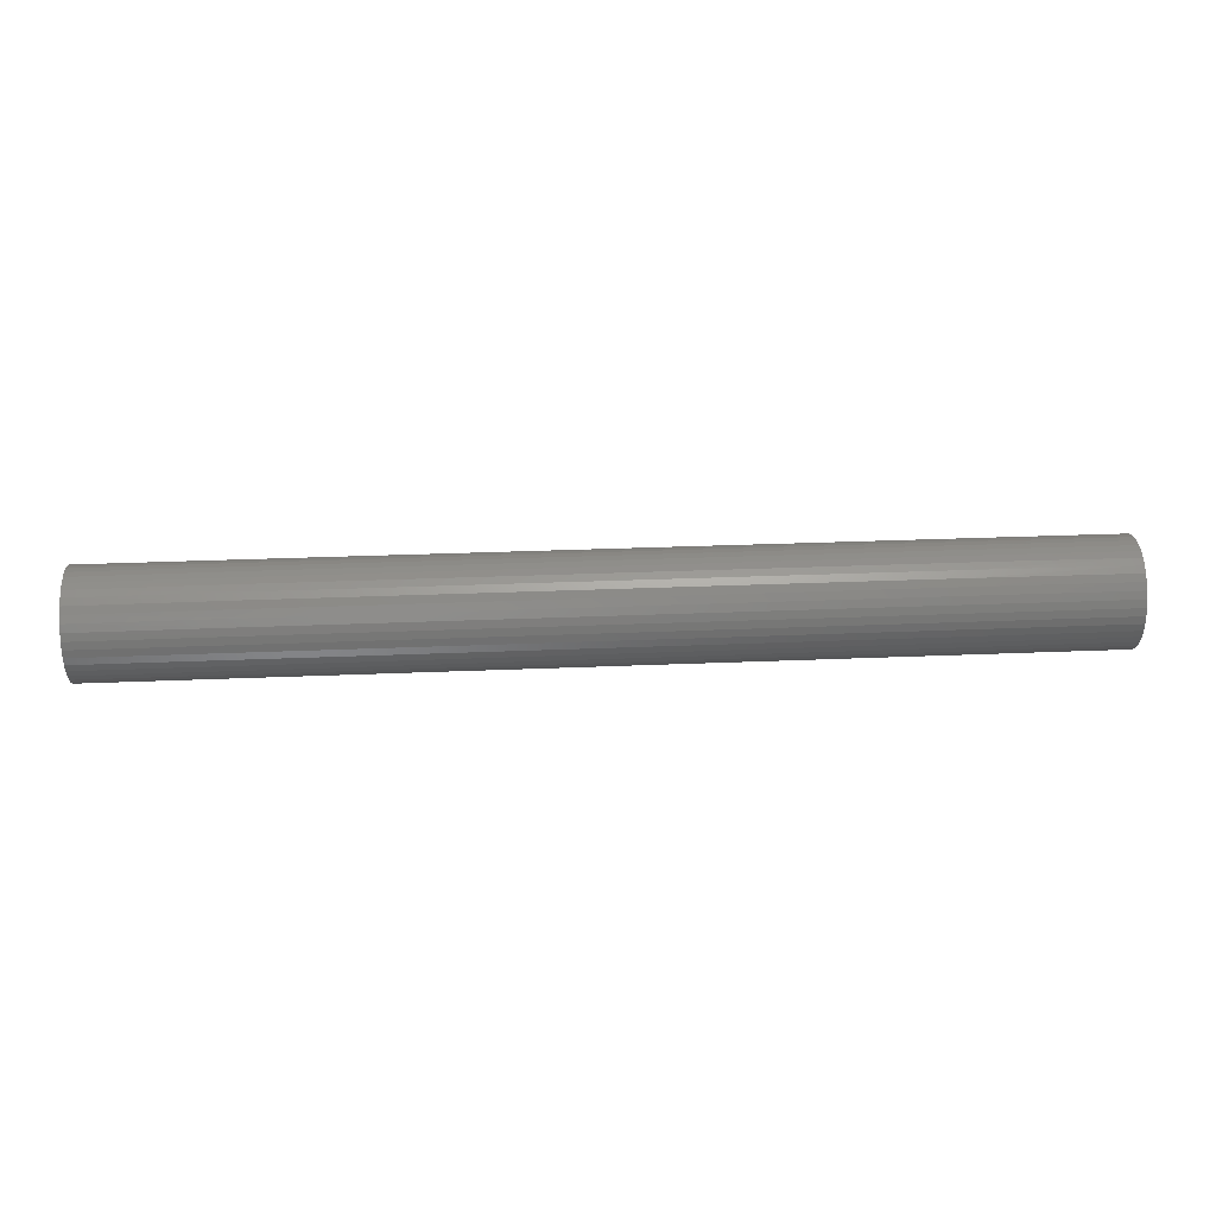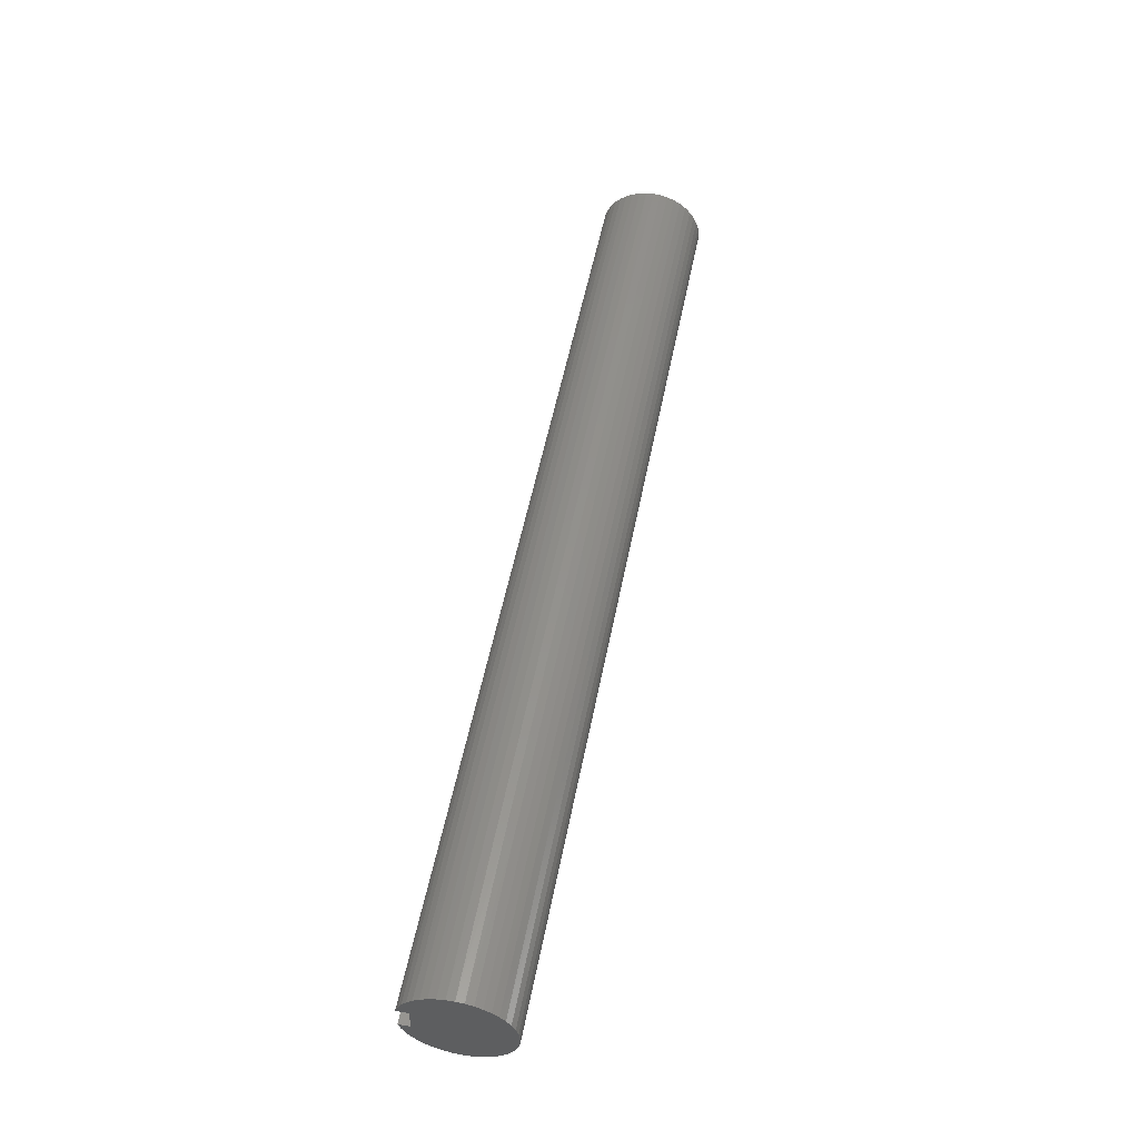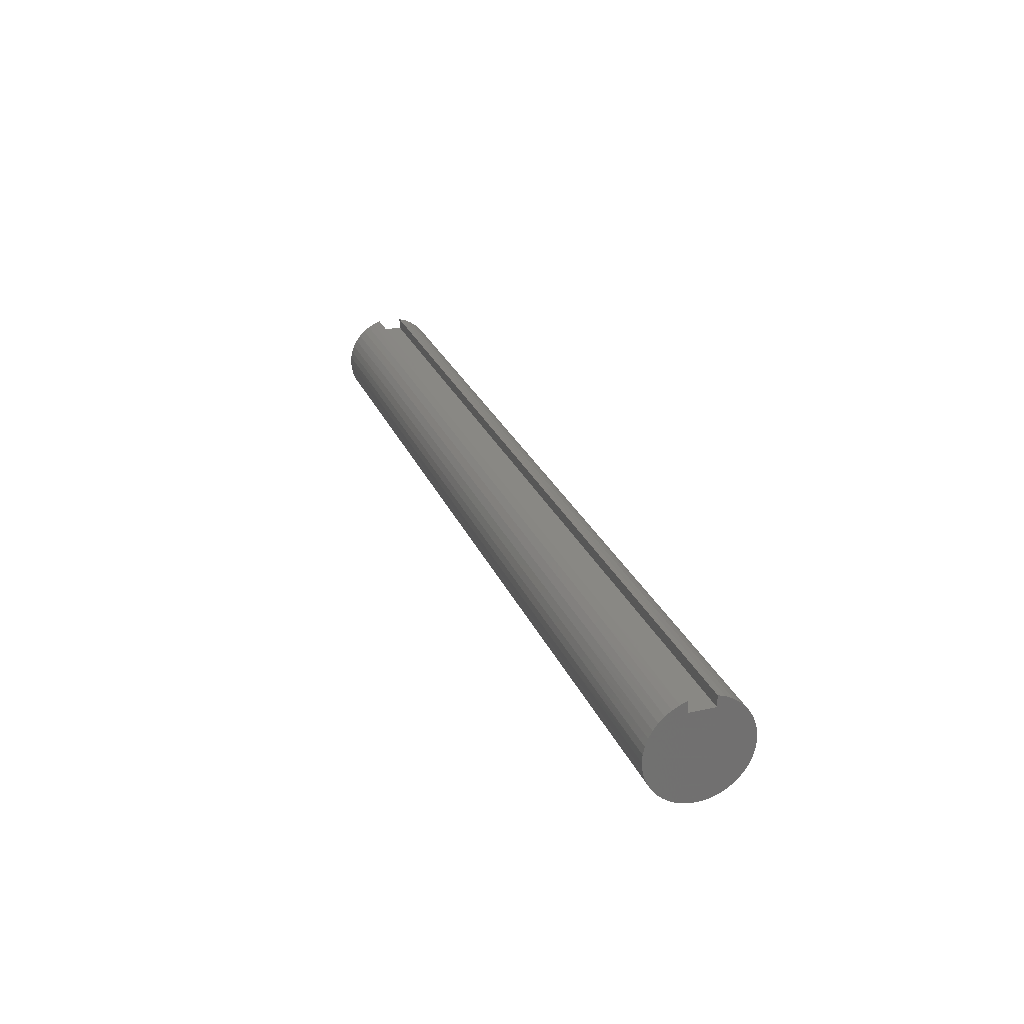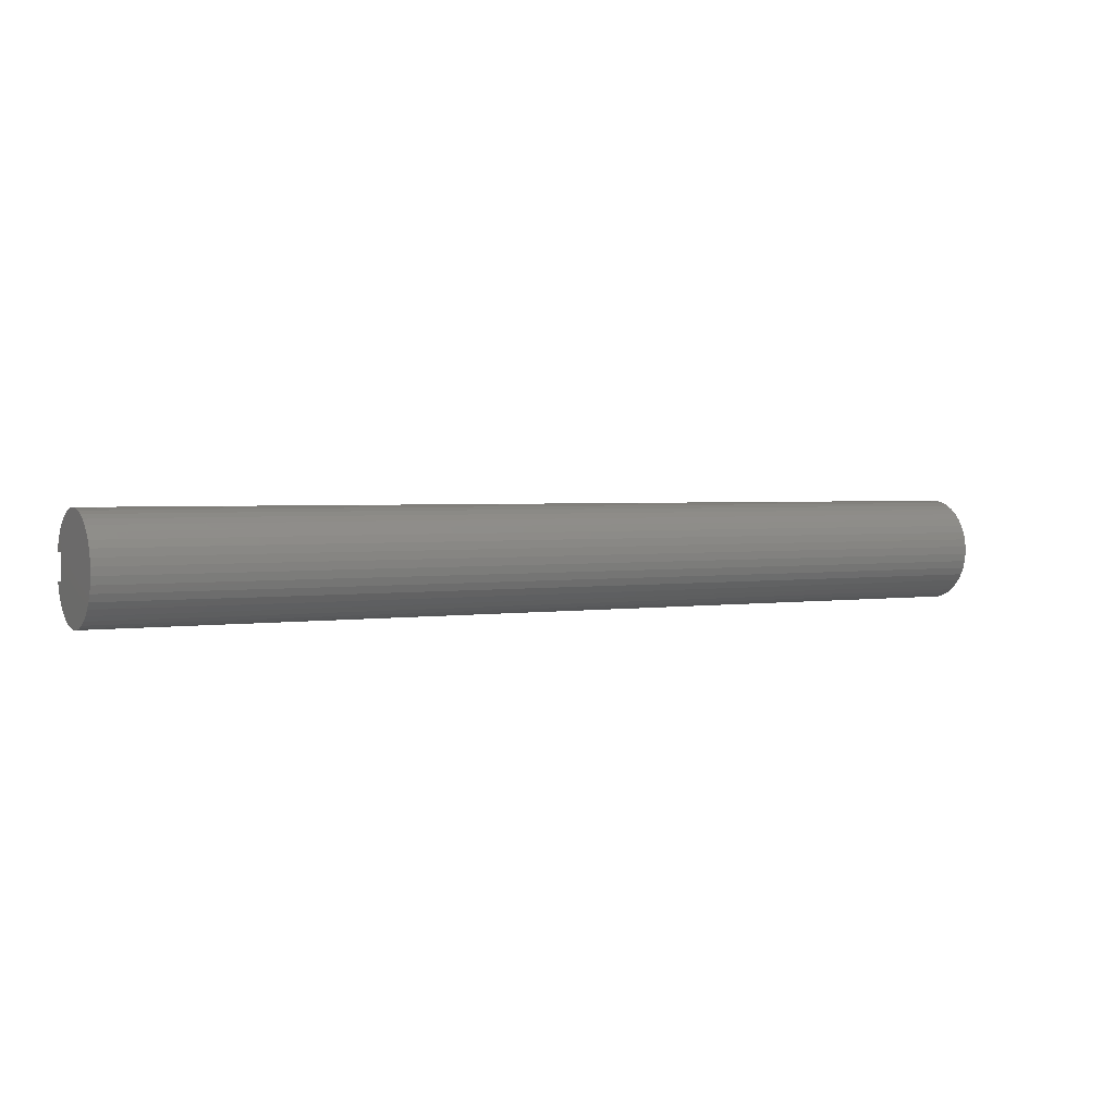
<metadata>
{"format":"stl","ext":"stl","renderer":"f3d","projection":"perspective","resolution":1024,"background":"white","views":[{"elev":29.4,"azim":-3.6,"up":"+Z"},{"elev":53.3,"azim":-79.0,"up":"+Z"},{"elev":26.4,"azim":70.7,"up":"+Y"},{"elev":2.4,"azim":-29.4,"up":"+Z"}]}
</metadata>
<code>
# stl→obj: 274 verts, 544 faces
v 0 0.375 0.125
v 9 0.375 0.125
v 0 0.375 -0.125
v 9 0.375 -0.125
v 0 0.4841 -0.125
v 9 0.4841 -0.125
v 0 0.4604 0.1951
v 1.5 0.4654 0.1827
v 0 0.4841 0.125
v 3 0.4654 0.1827
v 4.5 0.4654 0.1827
v 4.5 0.433 0.25
v 6 0.433 0.25
v 6 0.3909 0.3117
v 7.5 0.3909 0.3117
v 7.5 0.3401 0.3665
v 9 0.3833 0.321
v 9 0.3318 0.3741
v 7.5 0.2817 0.4131
v 9 0.2729 0.419
v 7.5 0.2169 0.4505
v 9 0.2081 0.4546
v 7.5 0.1474 0.4778
v 9 0.1387 0.4804
v 7.5 0.07452 0.4944
v 9 0.06627 0.4956
v 7.5 -0 0.5
v 9 -0.007614 0.4999
v 7.5 -0.07452 0.4944
v 9 -0.08133 0.4933
v 7.5 -0.1474 0.4778
v 9 -0.1533 0.4759
v 7.5 -0.2169 0.4505
v 9 -0.2218 0.4481
v 7.5 -0.2817 0.4131
v 9 -0.2855 0.4104
v 7.5 -0.3401 0.3665
v 9 -0.343 0.3638
v 7.5 -0.3909 0.3117
v 9 -0.3929 0.3092
v 7.5 -0.433 0.25
v 9 -0.4343 0.2478
v 7.5 -0.4654 0.1827
v 9 -0.4661 0.181
v 7.5 -0.4875 0.1113
v 9 -0.4877 0.1102
v 7.5 -0.4986 0.037
v 9 -0.4986 0.037
v 9 -0.4986 -0.037
v 7.5 -0.4986 -0.037
v 9 -0.4877 -0.1102
v 7.5 -0.4875 -0.1113
v 9 -0.4661 -0.181
v 7.5 -0.4654 -0.1827
v 9 -0.4343 -0.2478
v 7.5 -0.433 -0.25
v 9 -0.3929 -0.3092
v 7.5 -0.3909 -0.3117
v 9 -0.343 -0.3638
v 7.5 -0.3401 -0.3665
v 9 -0.2855 -0.4104
v 7.5 -0.2817 -0.4131
v 9 -0.2218 -0.4481
v 7.5 -0.2169 -0.4505
v 9 -0.1533 -0.4759
v 7.5 -0.1474 -0.4778
v 9 -0.08133 -0.4933
v 7.5 -0.07452 -0.4944
v 9 -0.007614 -0.4999
v 7.5 0 -0.5
v 9 0.06627 -0.4956
v 7.5 0.07452 -0.4944
v 9 0.1387 -0.4804
v 7.5 0.1474 -0.4778
v 9 0.2081 -0.4546
v 7.5 0.2169 -0.4505
v 9 0.2729 -0.419
v 7.5 0.2817 -0.4131
v 9 0.3318 -0.3741
v 7.5 0.3401 -0.3665
v 9 0.3833 -0.321
v 7.5 0.3909 -0.3117
v 9 0.4265 -0.2609
v 7.5 0.433 -0.25
v 9 0.4604 -0.1951
v 7.5 0.4654 -0.1827
v 6 0.4654 -0.1827
v 4.5 0.4654 -0.1827
v 4.5 0.433 -0.25
v 3 0.433 -0.25
v 3 0.3909 -0.3117
v 1.5 0.3909 -0.3117
v 1.5 0.3401 -0.3665
v 0 0.3833 -0.321
v 0 0.3318 -0.3741
v 1.5 0.2817 -0.4131
v 0 0.2729 -0.419
v 1.5 0.2169 -0.4505
v 0 0.2081 -0.4546
v 1.5 0.1474 -0.4778
v 0 0.1387 -0.4804
v 1.5 0.07452 -0.4944
v 0 0.06627 -0.4956
v 1.5 0 -0.5
v 0 -0.007614 -0.4999
v 1.5 -0.07452 -0.4944
v 0 -0.08133 -0.4933
v 1.5 -0.1474 -0.4778
v 0 -0.1533 -0.4759
v 1.5 -0.2169 -0.4505
v 0 -0.2218 -0.4481
v 1.5 -0.2817 -0.4131
v 0 -0.2855 -0.4104
v 1.5 -0.3401 -0.3665
v 0 -0.343 -0.3638
v 1.5 -0.3909 -0.3117
v 0 -0.3929 -0.3092
v 1.5 -0.433 -0.25
v 0 -0.4343 -0.2478
v 1.5 -0.4654 -0.1827
v 0 -0.4661 -0.181
v 1.5 -0.4875 -0.1113
v 0 -0.4877 -0.1102
v 1.5 -0.4986 -0.037
v 0 -0.4986 -0.037
v 0 -0.4986 0.037
v 1.5 -0.4986 0.037
v 0 -0.4877 0.1102
v 1.5 -0.4875 0.1113
v 0 -0.4661 0.181
v 1.5 -0.4654 0.1827
v 0 -0.4343 0.2478
v 1.5 -0.433 0.25
v 0 -0.3929 0.3092
v 1.5 -0.3909 0.3117
v 0 -0.343 0.3638
v 1.5 -0.3401 0.3665
v 0 -0.2855 0.4104
v 1.5 -0.2817 0.4131
v 0 -0.2218 0.4481
v 1.5 -0.2169 0.4505
v 0 -0.1533 0.4759
v 1.5 -0.1474 0.4778
v 0 -0.08133 0.4933
v 1.5 -0.07452 0.4944
v 0 -0.007614 0.4999
v 1.5 0 0.5
v 0 0.06627 0.4956
v 1.5 0.07452 0.4944
v 0 0.1387 0.4804
v 1.5 0.1474 0.4778
v 0 0.2081 0.4546
v 1.5 0.2169 0.4505
v 0 0.2729 0.419
v 1.5 0.2817 0.4131
v 0 0.3318 0.3741
v 1.5 0.3401 0.3665
v 0 0.3833 0.321
v 1.5 0.3909 0.3117
v 0 0.4265 0.2609
v 1.5 0.433 0.25
v 0 0.4265 -0.2609
v 1.5 0.433 -0.25
v 3 0.4654 -0.1827
v 0 0.4604 -0.1951
v 1.5 0.4654 -0.1827
v 9 0.4265 0.2609
v 7.5 0.433 0.25
v 6 0.4654 0.1827
v 9 0.4841 0.125
v 9 0.4604 0.1951
v 7.5 0.4654 0.1827
v 3 0 0.5
v 3 0.07452 0.4944
v 3 0.1474 0.4778
v 3 0.2169 0.4505
v 3 0.2817 0.4131
v 3 0.3401 0.3665
v 3 0.3909 0.3117
v 3 0.433 0.25
v 4.5 0 0.5
v 4.5 0.07452 0.4944
v 4.5 0.1474 0.4778
v 4.5 0.2169 0.4505
v 4.5 0.2817 0.4131
v 4.5 0.3401 0.3665
v 4.5 0.3909 0.3117
v 3 -0.07452 0.4944
v 3 -0.1474 0.4778
v 3 -0.2169 0.4505
v 3 -0.2817 0.4131
v 3 -0.3401 0.3665
v 3 -0.3909 0.3117
v 3 -0.433 0.25
v 3 -0.4654 0.1827
v 3 -0.4875 0.1113
v 3 -0.4986 0.037
v 3 -0.4986 -0.037
v 3 -0.4875 -0.1113
v 3 -0.4654 -0.1827
v 3 -0.433 -0.25
v 3 -0.3909 -0.3117
v 3 -0.3401 -0.3665
v 3 -0.2817 -0.4131
v 3 -0.2169 -0.4505
v 3 -0.1474 -0.4778
v 3 -0.07452 -0.4944
v 3 0 -0.5
v 3 0.07452 -0.4944
v 3 0.1474 -0.4778
v 3 0.2169 -0.4505
v 3 0.2817 -0.4131
v 3 0.3401 -0.3665
v 6 0 0.5
v 6 0.07452 0.4944
v 6 0.1474 0.4778
v 6 0.2169 0.4505
v 6 0.2817 0.4131
v 6 0.3401 0.3665
v 4.5 -0.07452 0.4944
v 4.5 -0.1474 0.4778
v 4.5 -0.2169 0.4505
v 4.5 -0.2817 0.4131
v 4.5 -0.3401 0.3665
v 4.5 -0.3909 0.3117
v 4.5 -0.433 0.25
v 4.5 -0.4654 0.1827
v 4.5 -0.4875 0.1113
v 4.5 -0.4986 0.037
v 4.5 -0.4986 -0.037
v 4.5 -0.4875 -0.1113
v 4.5 -0.4654 -0.1827
v 4.5 -0.433 -0.25
v 4.5 -0.3909 -0.3117
v 4.5 -0.3401 -0.3665
v 4.5 -0.2817 -0.4131
v 4.5 -0.2169 -0.4505
v 4.5 -0.1474 -0.4778
v 4.5 -0.07452 -0.4944
v 4.5 0 -0.5
v 4.5 0.07452 -0.4944
v 4.5 0.1474 -0.4778
v 4.5 0.2169 -0.4505
v 4.5 0.2817 -0.4131
v 4.5 0.3401 -0.3665
v 4.5 0.3909 -0.3117
v 6 -0.07452 0.4944
v 6 -0.1474 0.4778
v 6 -0.2169 0.4505
v 6 -0.2817 0.4131
v 6 -0.3401 0.3665
v 6 -0.3909 0.3117
v 6 -0.433 0.25
v 6 -0.4654 0.1827
v 6 -0.4875 0.1113
v 6 -0.4986 0.037
v 6 -0.4986 -0.037
v 6 -0.4875 -0.1113
v 6 -0.4654 -0.1827
v 6 -0.433 -0.25
v 6 -0.3909 -0.3117
v 6 -0.3401 -0.3665
v 6 -0.2817 -0.4131
v 6 -0.2169 -0.4505
v 6 -0.1474 -0.4778
v 6 -0.07452 -0.4944
v 6 0 -0.5
v 6 0.07452 -0.4944
v 6 0.1474 -0.4778
v 6 0.2169 -0.4505
v 6 0.2817 -0.4131
v 6 0.3401 -0.3665
v 6 0.3909 -0.3117
v 6 0.433 -0.25
f 1 2 3
f 3 2 4
f 3 4 5
f 5 4 6
f 7 8 9
f 9 8 10
f 9 10 11
f 11 10 12
f 11 12 13
f 13 12 14
f 13 14 15
f 15 14 16
f 15 16 17
f 17 16 18
f 18 16 19
f 18 19 20
f 20 19 21
f 20 21 22
f 22 21 23
f 22 23 24
f 24 23 25
f 24 25 26
f 26 25 27
f 26 27 28
f 28 27 29
f 28 29 30
f 30 29 31
f 30 31 32
f 32 31 33
f 32 33 34
f 34 33 35
f 34 35 36
f 36 35 37
f 36 37 38
f 38 37 39
f 38 39 40
f 40 39 41
f 40 41 42
f 42 41 43
f 42 43 44
f 44 43 45
f 44 45 46
f 46 45 47
f 46 47 48
f 48 47 49
f 49 47 50
f 49 50 51
f 51 50 52
f 51 52 53
f 53 52 54
f 53 54 55
f 55 54 56
f 55 56 57
f 57 56 58
f 57 58 59
f 59 58 60
f 59 60 61
f 61 60 62
f 61 62 63
f 63 62 64
f 63 64 65
f 65 64 66
f 65 66 67
f 67 66 68
f 67 68 69
f 69 68 70
f 69 70 71
f 71 70 72
f 71 72 73
f 73 72 74
f 73 74 75
f 75 74 76
f 75 76 77
f 77 76 78
f 77 78 79
f 79 78 80
f 79 80 81
f 81 80 82
f 81 82 83
f 83 82 84
f 83 84 85
f 85 84 86
f 85 86 6
f 6 86 87
f 6 87 88
f 88 87 89
f 88 89 90
f 90 89 91
f 90 91 92
f 92 91 93
f 92 93 94
f 94 93 95
f 95 93 96
f 95 96 97
f 97 96 98
f 97 98 99
f 99 98 100
f 99 100 101
f 101 100 102
f 101 102 103
f 103 102 104
f 103 104 105
f 105 104 106
f 105 106 107
f 107 106 108
f 107 108 109
f 109 108 110
f 109 110 111
f 111 110 112
f 111 112 113
f 113 112 114
f 113 114 115
f 115 114 116
f 115 116 117
f 117 116 118
f 117 118 119
f 119 118 120
f 119 120 121
f 121 120 122
f 121 122 123
f 123 122 124
f 123 124 125
f 125 124 126
f 126 124 127
f 126 127 128
f 128 127 129
f 128 129 130
f 130 129 131
f 130 131 132
f 132 131 133
f 132 133 134
f 134 133 135
f 134 135 136
f 136 135 137
f 136 137 138
f 138 137 139
f 138 139 140
f 140 139 141
f 140 141 142
f 142 141 143
f 142 143 144
f 144 143 145
f 144 145 146
f 146 145 147
f 146 147 148
f 148 147 149
f 148 149 150
f 150 149 151
f 150 151 152
f 152 151 153
f 152 153 154
f 154 153 155
f 154 155 156
f 156 155 157
f 156 157 158
f 158 157 159
f 158 159 160
f 160 159 161
f 160 161 7
f 7 161 8
f 94 162 92
f 92 162 163
f 92 163 90
f 90 163 164
f 90 164 88
f 88 164 5
f 88 5 6
f 162 165 163
f 163 165 166
f 163 166 164
f 164 166 5
f 165 5 166
f 17 167 15
f 15 167 168
f 15 168 13
f 13 168 169
f 13 169 11
f 11 169 170
f 11 170 9
f 167 171 168
f 168 171 172
f 168 172 169
f 169 172 170
f 171 170 172
f 147 173 149
f 149 173 174
f 149 174 151
f 151 174 175
f 151 175 153
f 153 175 176
f 153 176 155
f 155 176 177
f 155 177 157
f 157 177 178
f 157 178 159
f 159 178 179
f 159 179 161
f 161 179 180
f 161 180 8
f 8 180 10
f 173 181 174
f 174 181 182
f 174 182 175
f 175 182 183
f 175 183 176
f 176 183 184
f 176 184 177
f 177 184 185
f 177 185 178
f 178 185 186
f 178 186 179
f 179 186 187
f 179 187 180
f 180 187 12
f 180 12 10
f 173 147 188
f 188 147 145
f 188 145 189
f 189 145 143
f 189 143 190
f 190 143 141
f 190 141 191
f 191 141 139
f 191 139 192
f 192 139 137
f 192 137 193
f 193 137 135
f 193 135 194
f 194 135 133
f 194 133 195
f 195 133 131
f 195 131 196
f 196 131 129
f 196 129 197
f 197 129 127
f 197 127 198
f 198 127 124
f 198 124 199
f 199 124 122
f 199 122 200
f 200 122 120
f 200 120 201
f 201 120 118
f 201 118 202
f 202 118 116
f 202 116 203
f 203 116 114
f 203 114 204
f 204 114 112
f 204 112 205
f 205 112 110
f 205 110 206
f 206 110 108
f 206 108 207
f 207 108 106
f 207 106 208
f 208 106 104
f 208 104 209
f 209 104 102
f 209 102 210
f 210 102 100
f 210 100 211
f 211 100 98
f 211 98 212
f 212 98 96
f 212 96 213
f 213 96 93
f 213 93 91
f 181 214 182
f 182 214 215
f 182 215 183
f 183 215 216
f 183 216 184
f 184 216 217
f 184 217 185
f 185 217 218
f 185 218 186
f 186 218 219
f 186 219 187
f 187 219 14
f 187 14 12
f 181 173 220
f 220 173 188
f 220 188 221
f 221 188 189
f 221 189 222
f 222 189 190
f 222 190 223
f 223 190 191
f 223 191 224
f 224 191 192
f 224 192 225
f 225 192 193
f 225 193 226
f 226 193 194
f 226 194 227
f 227 194 195
f 227 195 228
f 228 195 196
f 228 196 229
f 229 196 197
f 229 197 230
f 230 197 198
f 230 198 231
f 231 198 199
f 231 199 232
f 232 199 200
f 232 200 233
f 233 200 201
f 233 201 234
f 234 201 202
f 234 202 235
f 235 202 203
f 235 203 236
f 236 203 204
f 236 204 237
f 237 204 205
f 237 205 238
f 238 205 206
f 238 206 239
f 239 206 207
f 239 207 240
f 240 207 208
f 240 208 241
f 241 208 209
f 241 209 242
f 242 209 210
f 242 210 243
f 243 210 211
f 243 211 244
f 244 211 212
f 244 212 245
f 245 212 213
f 245 213 246
f 246 213 91
f 246 91 89
f 214 27 215
f 215 27 25
f 215 25 216
f 216 25 23
f 216 23 217
f 217 23 21
f 217 21 218
f 218 21 19
f 218 19 219
f 219 19 16
f 219 16 14
f 214 181 247
f 247 181 220
f 247 220 248
f 248 220 221
f 248 221 249
f 249 221 222
f 249 222 250
f 250 222 223
f 250 223 251
f 251 223 224
f 251 224 252
f 252 224 225
f 252 225 253
f 253 225 226
f 253 226 254
f 254 226 227
f 254 227 255
f 255 227 228
f 255 228 256
f 256 228 229
f 256 229 257
f 257 229 230
f 257 230 258
f 258 230 231
f 258 231 259
f 259 231 232
f 259 232 260
f 260 232 233
f 260 233 261
f 261 233 234
f 261 234 262
f 262 234 235
f 262 235 263
f 263 235 236
f 263 236 264
f 264 236 237
f 264 237 265
f 265 237 238
f 265 238 266
f 266 238 239
f 266 239 267
f 267 239 240
f 267 240 268
f 268 240 241
f 268 241 269
f 269 241 242
f 269 242 270
f 270 242 243
f 270 243 271
f 271 243 244
f 271 244 272
f 272 244 245
f 272 245 273
f 273 245 246
f 273 246 274
f 274 246 89
f 274 89 87
f 27 214 29
f 29 214 247
f 29 247 31
f 31 247 248
f 31 248 33
f 33 248 249
f 33 249 35
f 35 249 250
f 35 250 37
f 37 250 251
f 37 251 39
f 39 251 252
f 39 252 41
f 41 252 253
f 41 253 43
f 43 253 254
f 43 254 45
f 45 254 255
f 45 255 47
f 47 255 256
f 47 256 50
f 50 256 257
f 50 257 52
f 52 257 258
f 52 258 54
f 54 258 259
f 54 259 56
f 56 259 260
f 56 260 58
f 58 260 261
f 58 261 60
f 60 261 262
f 60 262 62
f 62 262 263
f 62 263 64
f 64 263 264
f 64 264 66
f 66 264 265
f 66 265 68
f 68 265 266
f 68 266 70
f 70 266 267
f 70 267 72
f 72 267 268
f 72 268 74
f 74 268 269
f 74 269 76
f 76 269 270
f 76 270 78
f 78 270 271
f 78 271 80
f 80 271 272
f 80 272 82
f 82 272 273
f 82 273 84
f 84 273 274
f 84 274 86
f 86 274 87
f 9 170 1
f 1 170 2
f 170 171 2
f 2 171 167
f 2 167 17
f 17 18 2
f 2 18 20
f 2 20 22
f 22 24 2
f 2 24 26
f 2 26 28
f 28 30 2
f 2 30 32
f 2 32 34
f 36 61 34
f 34 61 63
f 34 63 2
f 2 63 4
f 4 63 65
f 4 65 67
f 61 36 59
f 59 36 38
f 59 38 57
f 57 38 40
f 57 40 55
f 55 40 42
f 55 42 53
f 53 42 44
f 53 44 51
f 51 44 46
f 51 46 49
f 49 46 48
f 67 69 4
f 4 69 71
f 4 71 73
f 73 75 4
f 4 75 77
f 4 77 79
f 79 81 4
f 4 81 83
f 4 83 85
f 85 6 4
f 9 1 7
f 7 1 160
f 160 1 158
f 158 1 156
f 156 1 154
f 154 1 152
f 152 1 150
f 150 1 148
f 148 1 146
f 146 1 144
f 144 1 142
f 142 1 140
f 140 1 3
f 140 3 111
f 111 3 109
f 109 3 107
f 107 3 105
f 105 3 103
f 103 3 101
f 101 3 99
f 99 3 97
f 97 3 95
f 95 3 94
f 94 3 162
f 162 3 165
f 165 3 5
f 140 111 138
f 138 111 113
f 138 113 136
f 136 113 115
f 136 115 134
f 134 115 117
f 134 117 132
f 132 117 119
f 132 119 130
f 130 119 121
f 130 121 128
f 128 121 123
f 128 123 126
f 126 123 125

</code>
